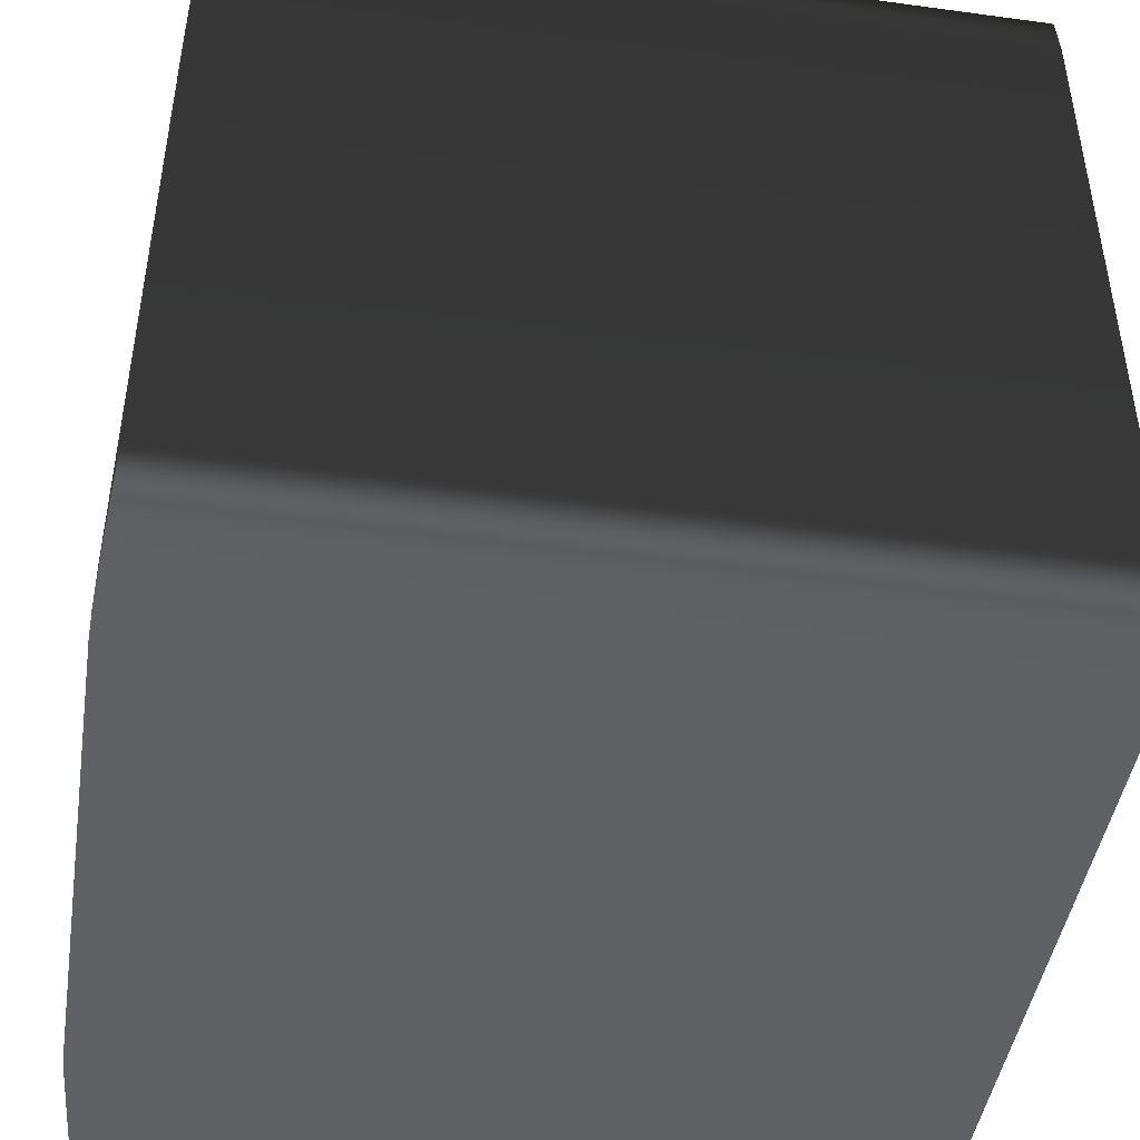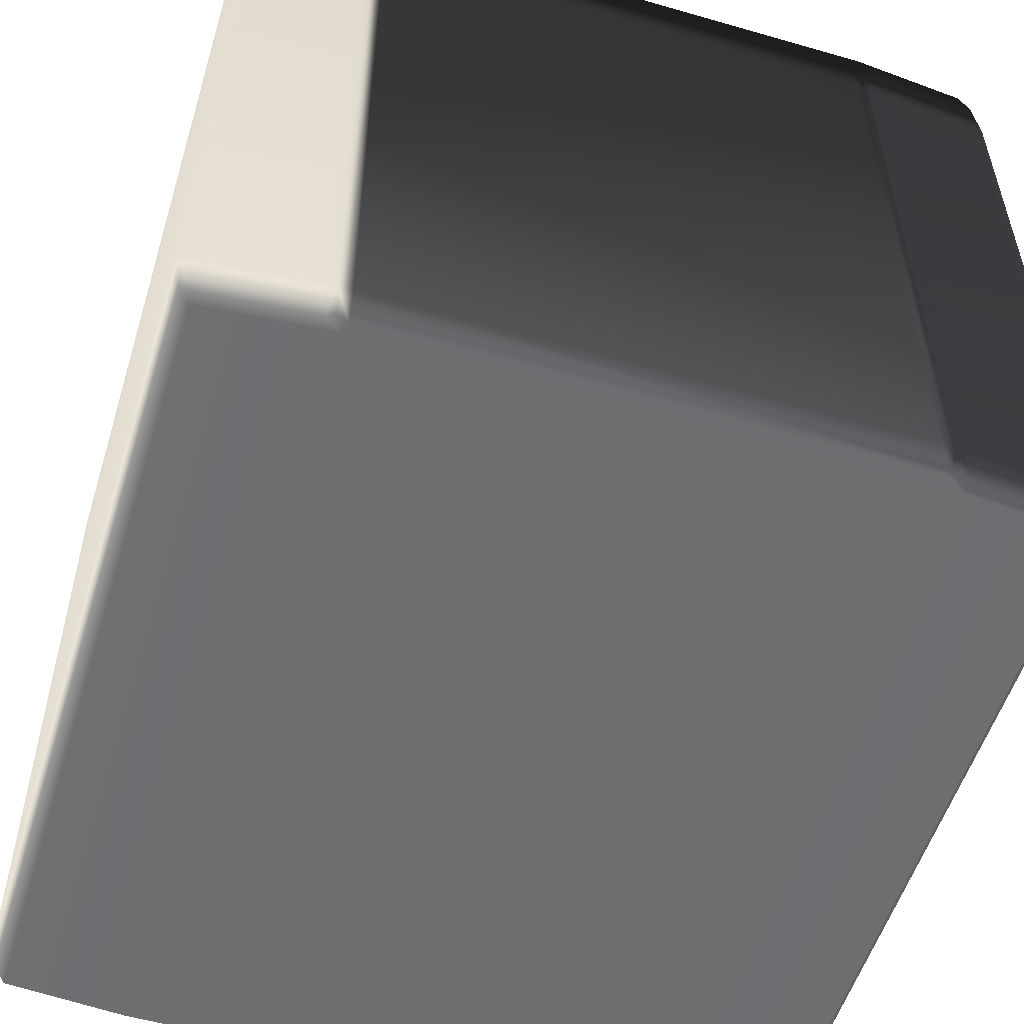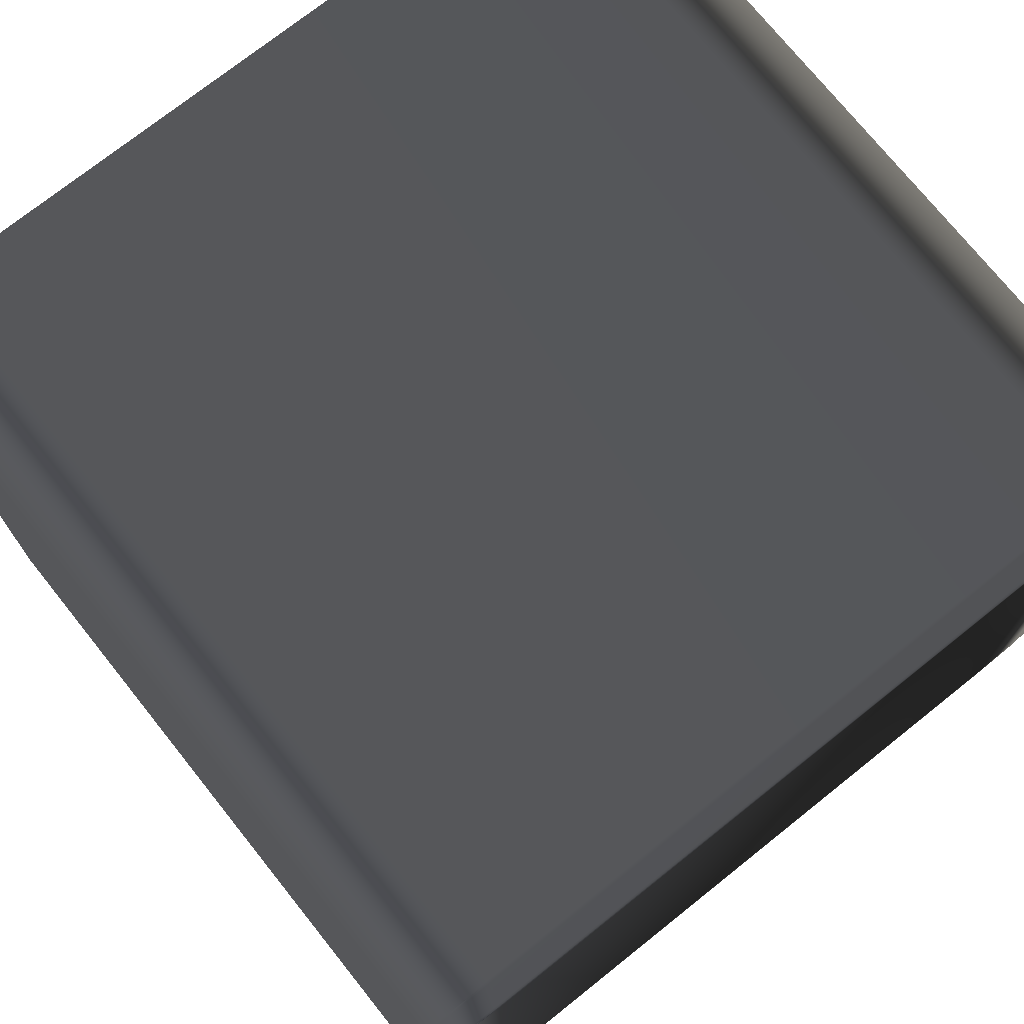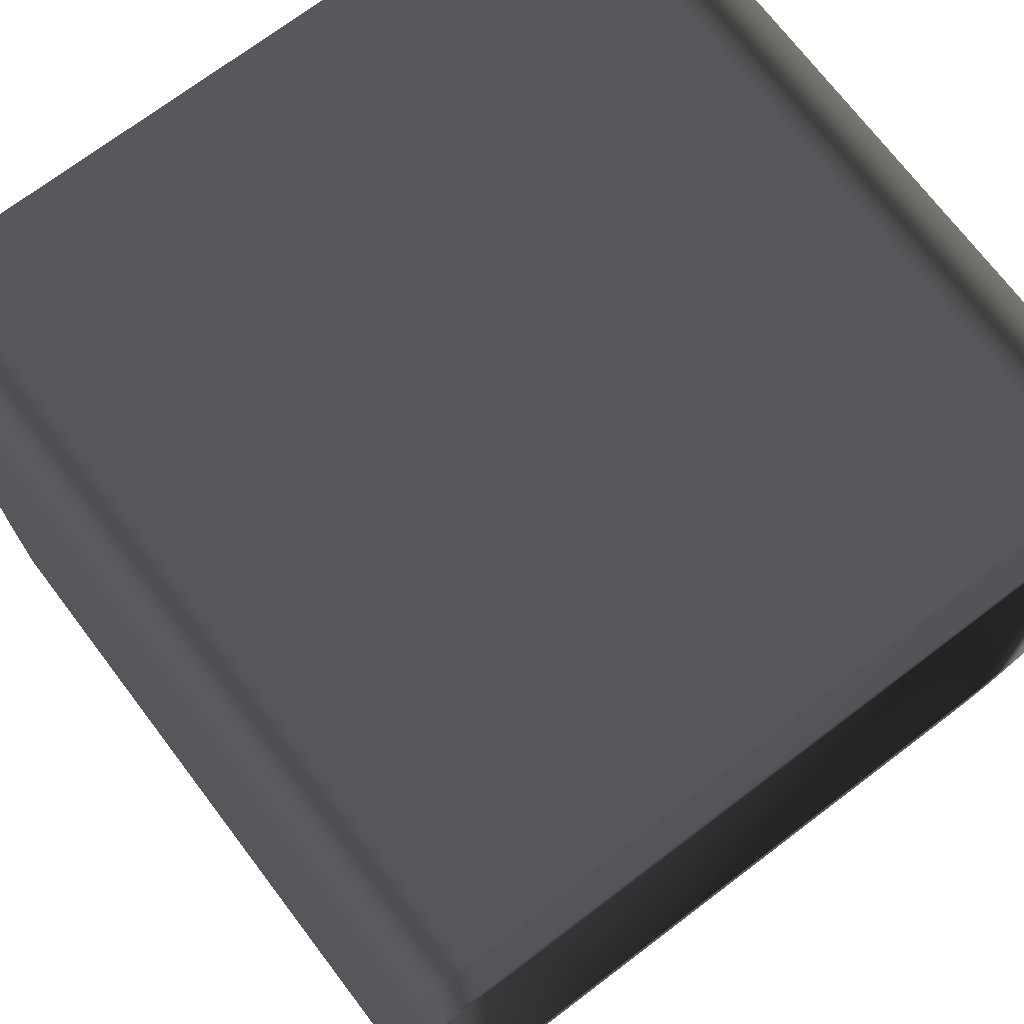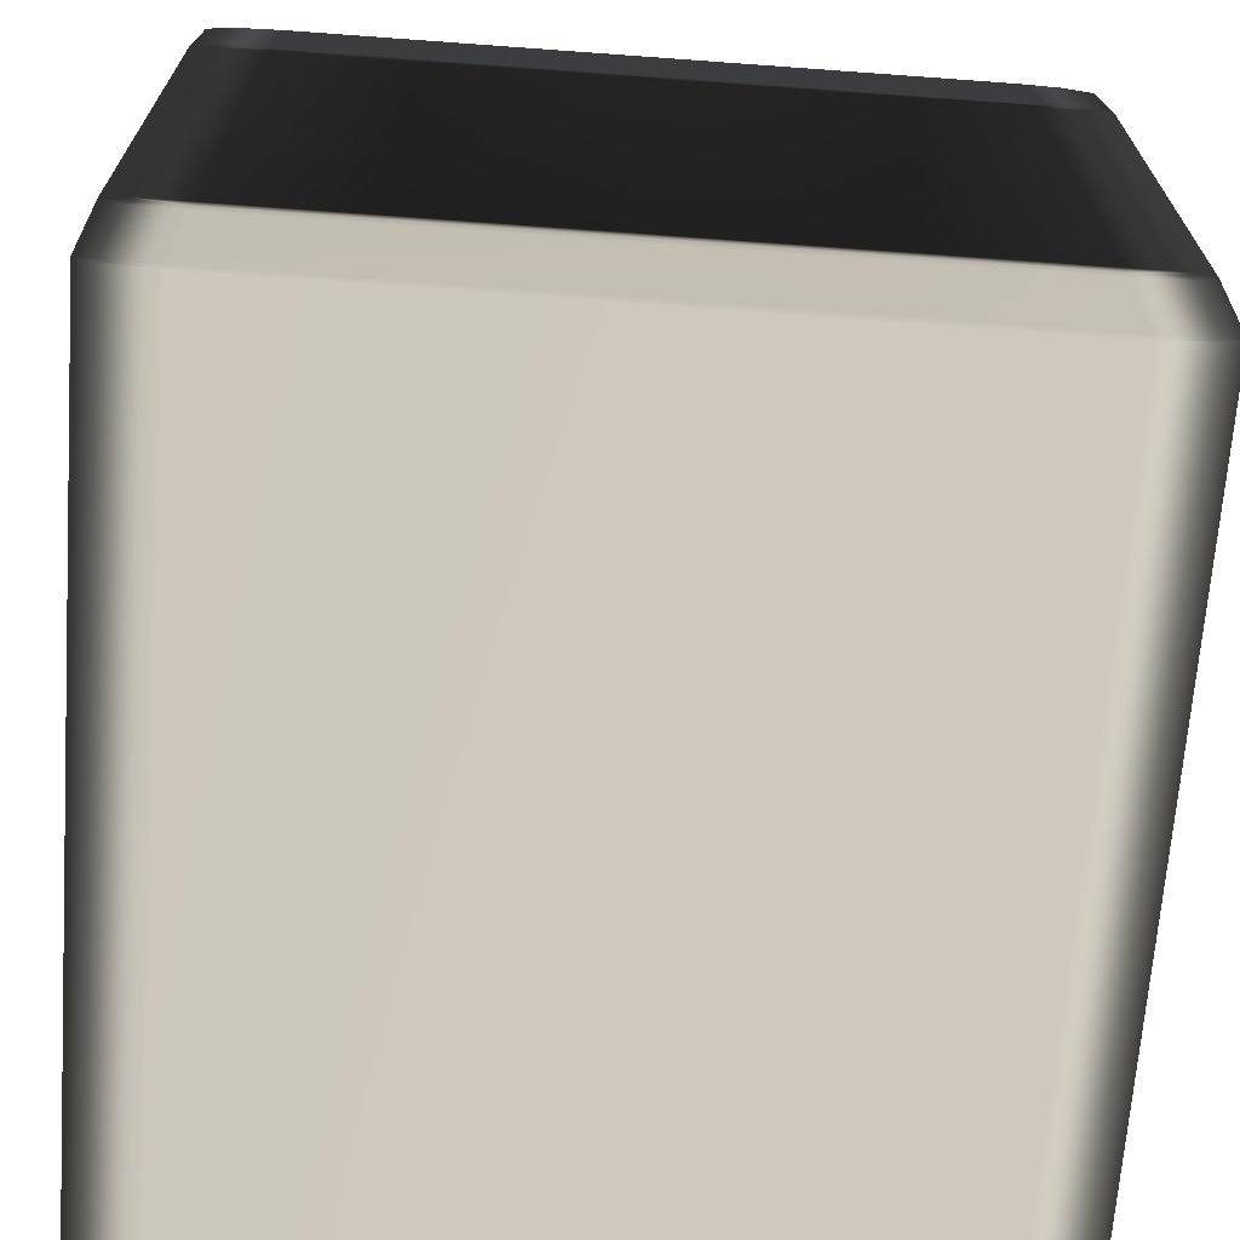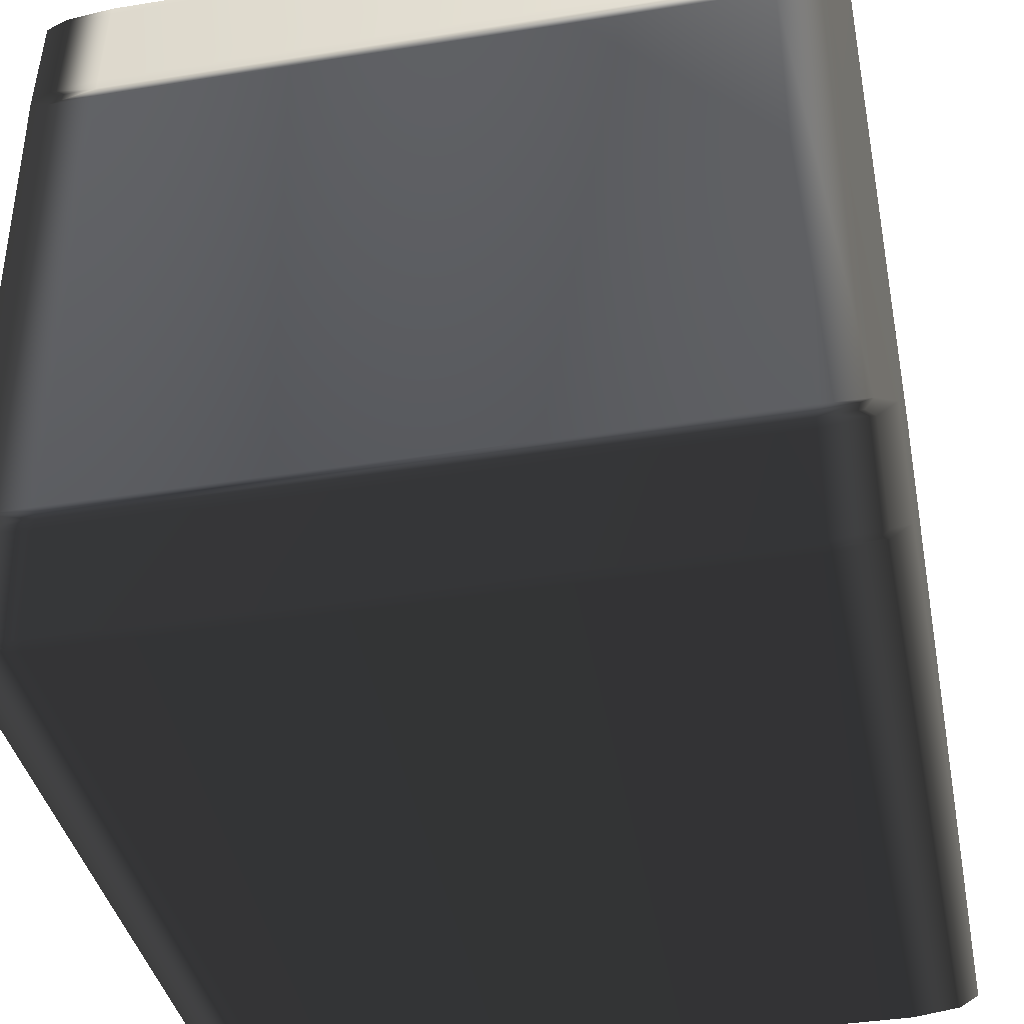
<metadata>
{"format":"obj","ext":"obj","renderer":"f3d","projection":"perspective","resolution":1024,"background":"white","views":[{"elev":-45.4,"azim":171.1,"up":"+Y"},{"elev":-54.5,"azim":-107.0,"up":"+Y"},{"elev":73.6,"azim":51.4,"up":"+Z"},{"elev":71.7,"azim":52.8,"up":"+Z"},{"elev":-68.2,"azim":-94.2,"up":"+Z"},{"elev":-38.8,"azim":101.5,"up":"+Z"}]}
</metadata>
<code>
v -0.499 0.4162 0.3511
v -0.4986 0.4766 0.345
v -0.4877 0.4766 0.4823
v 0.4877 0.4766 -0.4823
v 0.4858 0.4766 -0.4923
v 0.4869 0.4657 -0.4921
v 0.487 0.4162 -0.4966
v 0.4857 -0.4162 -0.5
v 0.487 -0.4162 -0.4966
v 0.4858 0.4766 -0.4923
v 0.4869 0.4657 -0.4921
v 0.4857 0.4162 -0.5
v -0.4858 0.4766 -0.4923
v 0.4857 0.4162 -0.5
v 0.4858 0.4766 -0.4923
v -0.4857 0.4162 -0.5
v -0.5 0.4162 -0.3199
v -0.4994 0.4766 -0.3209
v -0.4994 0.4766 0.3209
v -0.5 0.4162 0.3199
v 0.4877 0.4766 -0.4823
v 0.499 0.4162 -0.3511
v 0.4986 0.4766 -0.345
v 0.4997 0.4162 -0.3368
v 0.4986 0.4766 0.345
v 0.499 0.4162 0.3511
v 0.4882 0.4162 0.4871
v 0.4877 0.4766 0.4823
v -0.4997 0.4162 -0.3368
v -0.4994 0.4657 -0.3349
v -0.5 -0.4162 -0.3199
v -0.4997 -0.4162 -0.3368
v -0.5 -0.4162 0.3199
v -0.4997 -0.4162 0.3368
v -0.4997 0.4162 0.3368
v -0.4994 0.4657 0.3349
v -0.499 -0.4162 0.3511
v -0.4882 -0.4162 0.4871
v -0.4882 0.4162 0.4871
v -0.487 -0.4162 0.4966
v -0.487 0.4162 0.4966
v -0.4869 0.4657 0.4921
v -0.4986 0.4766 -0.345
v -0.499 0.4162 -0.3511
v -0.499 -0.4162 -0.3511
v -0.4882 0.4162 -0.4871
v -0.4877 0.4766 -0.4823
v -0.4882 -0.4162 -0.4871
v -0.487 0.4162 -0.4966
v -0.4869 0.4657 -0.4921
v -0.487 -0.4162 -0.4966
v -0.4986 0.4766 -0.345
v -0.4994 0.4766 -0.3209
v -0.4994 0.4657 -0.3349
v -0.4982 0.5 -0.329
v -0.4877 0.4766 -0.4823
v -0.4982 0.5 0.329
v -0.4994 0.4766 0.3209
v -0.4986 0.4766 0.345
v -0.4994 0.4657 0.3349
v -0.4864 0.5 0.4778
v -0.4877 0.4766 0.4823
v -0.4858 0.4766 0.4923
v -0.4869 0.4657 0.4921
v -0.4858 0.4766 0.4923
v -0.4864 0.5 0.4778
v 0.4864 0.5 0.4778
v -0.4982 0.5 0.329
v 0.4864 0.5 0.4778
v -0.4864 0.5 0.4778
v 0.4858 0.4766 0.4923
v 0.4982 0.5 0.329
v -0.4982 0.5 -0.329
v 0.4858 0.4766 0.4923
v 0.4864 0.5 0.4778
v 0.4877 0.4766 0.4823
v 0.4982 0.5 0.329
v 0.4869 0.4657 0.4921
v 0.4986 0.4766 0.345
v 0.4994 0.4766 0.3209
v 0.4994 0.4657 0.3349
v 0.4982 0.5 -0.329
v 0.4982 0.5 -0.329
v 0.4994 0.4766 -0.3209
v 0.4986 0.4766 -0.345
v 0.4994 0.4657 -0.3349
v 0.4864 0.5 -0.4778
v 0.4864 0.5 -0.4778
v -0.4864 0.5 -0.4778
v -0.4864 0.5 -0.4778
v 0.4858 0.4766 -0.4923
v 0.4864 0.5 -0.4778
v -0.4864 0.5 -0.4778
v -0.4858 0.4766 -0.4923
v -0.4858 0.4766 -0.4923
v -0.4869 0.4657 -0.4921
v -0.487 0.4162 -0.4966
v -0.4858 0.4766 -0.4923
v -0.4869 0.4657 -0.4921
v -0.4857 0.4162 -0.5
v -0.487 -0.4162 -0.4966
v -0.4857 -0.4162 -0.5
v -0.4857 -0.4162 -0.5
v 0.4857 -0.4162 -0.5
v 0.487 0.4162 -0.4966
v 0.4869 0.4657 -0.4921
v 0.4882 0.4162 -0.4871
v 0.487 -0.4162 -0.4966
v 0.4882 -0.4162 -0.4871
v 0.499 -0.4162 -0.3511
v 0.4997 -0.4162 -0.3368
v 0.5 0.4162 -0.3199
v 0.5 -0.4162 -0.3199
v 0.5 0.4162 0.3199
v 0.5 -0.4162 0.3199
v 0.4994 0.4766 -0.3209
v 0.4994 0.4657 -0.3349
v 0.4994 0.4766 0.3209
v 0.4997 0.4162 0.3368
v 0.4997 -0.4162 0.3368
v 0.4994 0.4657 0.3349
v 0.499 -0.4162 0.3511
v 0.4882 -0.4162 0.4871
v 0.487 0.4162 0.4966
v 0.487 -0.4162 0.4966
v 0.4869 0.4657 0.4921
v -0.4858 0.4766 0.4923
v -0.487 0.4162 0.4966
v -0.4869 0.4657 0.4921
v -0.4857 0.4162 0.5
v -0.4857 0.4162 0.5
v -0.4858 0.4766 0.4923
v 0.4858 0.4766 0.4923
v -0.4857 -0.4162 0.5
v -0.487 -0.4162 0.4966
v 0.4857 -0.4162 0.5
v -0.4857 -0.4162 0.5
v 0.4857 0.4162 0.5
v 0.4857 0.4162 0.5
v 0.487 -0.4162 0.4966
v 0.4857 -0.4162 0.5
v 0.487 0.4162 0.4966
v 0.4858 0.4766 0.4923
v 0.4869 0.4657 0.4921
v -0.499 -0.4162 0.3511
v -0.4882 -0.4162 0.4871
v -0.4877 -0.4766 0.4823
v -0.4986 -0.4766 0.345
v -0.4986 -0.4766 0.345
v -0.4877 -0.4766 0.4823
v -0.4864 -0.5 0.4778
v -0.4982 -0.5 0.329
v -0.4982 -0.5 0.329
v -0.4864 -0.5 0.4778
v 0.4864 -0.5 0.4778
v -0.4994 -0.4766 0.3209
v -0.4994 -0.4657 0.3349
v -0.4994 -0.4766 -0.3209
v -0.4982 -0.5 -0.329
v 0.4982 -0.5 0.329
v -0.4982 -0.5 -0.329
v 0.4982 -0.5 0.329
v 0.4864 -0.5 0.4778
v 0.4877 -0.4766 0.4823
v 0.4986 -0.4766 0.345
v -0.4986 -0.4766 -0.345
v -0.4994 -0.4657 -0.3349
v -0.4877 -0.4766 -0.4823
v -0.4864 -0.5 -0.4778
v 0.4994 -0.4766 0.3209
v 0.4994 -0.4657 0.3349
v 0.4982 -0.5 -0.329
v 0.4982 -0.5 -0.329
v 0.4994 -0.4766 -0.3209
v 0.4864 -0.5 -0.4778
v -0.4864 -0.5 -0.4778
v 0.4986 -0.4766 -0.345
v 0.4864 -0.5 -0.4778
v 0.4994 -0.4657 -0.3349
v 0.4877 -0.4766 -0.4823
v -0.4864 -0.5 -0.4778
v 0.4864 -0.5 -0.4778
v 0.4858 -0.4766 -0.4923
v 0.4858 -0.4766 -0.4923
v -0.4858 -0.4766 -0.4923
v 0.4869 -0.4657 -0.4921
v 0.4877 -0.4766 -0.4823
v 0.4986 -0.4766 -0.345
v 0.499 -0.4162 -0.3511
v 0.4882 -0.4162 -0.4871
v 0.4986 -0.4766 0.345
v 0.4877 -0.4766 0.4823
v 0.4882 -0.4162 0.4871
v 0.499 -0.4162 0.3511
v -0.4994 -0.4766 -0.3209
v -0.4994 -0.4657 -0.3349
v -0.4997 -0.4162 -0.3368
v -0.5 -0.4162 -0.3199
v -0.4994 -0.4766 0.3209
v -0.5 -0.4162 0.3199
v -0.4997 -0.4162 0.3368
v -0.4994 -0.4657 0.3349
v -0.4986 -0.4766 -0.345
v -0.499 -0.4162 -0.3511
v -0.4882 -0.4162 -0.4871
v -0.4877 -0.4766 -0.4823
v -0.487 -0.4162 -0.4966
v -0.4869 -0.4657 -0.4921
v -0.487 -0.4162 -0.4966
v -0.4869 -0.4657 -0.4921
v -0.4858 -0.4766 -0.4923
v -0.4857 -0.4162 -0.5
v -0.4858 -0.4766 -0.4923
v 0.4857 -0.4162 -0.5
v -0.4857 -0.4162 -0.5
v 0.4858 -0.4766 -0.4923
v 0.4858 -0.4766 -0.4923
v 0.487 -0.4162 -0.4966
v 0.4857 -0.4162 -0.5
v 0.4869 -0.4657 -0.4921
v -0.4858 -0.4766 -0.4923
v -0.4869 -0.4657 -0.4921
v 0.487 -0.4162 -0.4966
v 0.4869 -0.4657 -0.4921
v 0.4997 -0.4162 -0.3368
v 0.4994 -0.4657 -0.3349
v 0.4994 -0.4766 -0.3209
v 0.5 -0.4162 -0.3199
v 0.5 -0.4162 0.3199
v 0.4994 -0.4766 0.3209
v 0.4997 -0.4162 0.3368
v 0.4994 -0.4657 0.3349
v -0.4858 -0.4766 0.4923
v -0.4869 -0.4657 0.4921
v -0.487 -0.4162 0.4966
v -0.4857 -0.4162 0.5
v -0.4857 -0.4162 0.5
v 0.4858 -0.4766 0.4923
v -0.4858 -0.4766 0.4923
v 0.4857 -0.4162 0.5
v 0.487 -0.4162 0.4966
v 0.4858 -0.4766 0.4923
v 0.4857 -0.4162 0.5
v 0.4869 -0.4657 0.4921
v -0.487 -0.4162 0.4966
v -0.4869 -0.4657 0.4921
v -0.4869 -0.4657 0.4921
v -0.4858 -0.4766 0.4923
v -0.4858 -0.4766 0.4923
v 0.4864 -0.5 0.4778
v -0.4864 -0.5 0.4778
v 0.4858 -0.4766 0.4923
v 0.4858 -0.4766 0.4923
v 0.4869 -0.4657 0.4921
v 0.4869 -0.4657 0.4921
v 0.487 -0.4162 0.4966
g Cube_(54)_2464_11
f 1 3 2
f 4 6 5
f 7 9 8
f 10 11 7
f 10 7 12
f 13 15 14
f 13 14 16
f 17 19 18
f 17 20 19
f 21 23 22
f 23 24 22
f 25 27 26
f 25 28 27
f 18 30 29
f 18 29 17
f 29 31 17
f 29 32 31
f 17 31 33
f 17 33 20
f 20 33 34
f 20 34 35
f 35 19 20
f 35 36 19
f 2 36 35
f 35 34 37
f 2 35 1
f 35 37 1
f 1 37 38
f 1 38 39
f 39 38 40
f 1 39 3
f 39 40 41
f 41 3 39
f 41 42 3
f 29 30 43
f 29 43 44
f 44 32 29
f 44 45 32
f 43 46 44
f 46 45 44
f 43 47 46
f 46 48 45
f 47 49 46
f 49 48 46
f 47 50 49
f 49 51 48
f 52 54 53
f 52 53 55
f 55 56 52
f 53 57 55
f 53 58 57
f 58 59 57
f 58 60 59
f 59 61 57
f 59 62 61
f 62 63 61
f 62 64 63
f 65 67 66
f 68 70 69
f 65 71 67
f 68 69 72
f 73 68 72
f 74 76 75
f 77 75 76
f 74 78 76
f 77 76 79
f 79 80 77
f 79 81 80
f 82 77 80
f 73 72 83
f 82 80 84
f 84 85 82
f 84 86 85
f 87 82 85
f 73 83 88
f 87 85 4
f 4 5 87
f 73 88 89
f 90 92 91
f 55 93 56
f 90 91 94
f 95 56 93
f 95 96 56
f 97 99 98
f 97 98 100
f 100 101 97
f 100 102 101
f 14 103 16
f 14 104 103
f 7 8 12
f 105 106 21
f 105 21 107
f 107 108 105
f 107 109 108
f 21 22 107
f 22 109 107
f 22 110 109
f 24 110 22
f 24 111 110
f 112 111 24
f 112 113 111
f 114 113 112
f 114 115 113
f 24 116 112
f 116 114 112
f 24 117 116
f 23 117 24
f 116 118 114
f 119 115 114
f 118 119 114
f 119 120 115
f 118 121 119
f 119 121 25
f 119 25 26
f 26 120 119
f 26 122 120
f 27 122 26
f 27 123 122
f 124 123 27
f 124 125 123
f 28 124 27
f 28 126 124
f 127 129 128
f 127 128 130
f 131 133 132
f 128 134 130
f 128 135 134
f 131 137 136
f 131 136 138
f 131 138 133
f 139 141 140
f 139 140 142
f 142 143 139
f 142 144 143
f 145 147 146
f 145 148 147
f 149 151 150
f 149 152 151
f 153 155 154
f 156 152 149
f 156 149 157
f 158 152 156
f 158 159 152
f 153 160 155
f 161 160 153
f 162 164 163
f 162 165 164
f 166 159 158
f 166 158 167
f 159 166 168
f 159 168 169
f 165 162 170
f 165 170 171
f 172 170 162
f 161 173 160
f 172 174 170
f 161 176 175
f 161 175 173
f 174 172 177
f 178 177 172
f 174 177 179
f 178 180 177
f 181 183 182
f 180 178 184
f 181 185 183
f 180 184 186
f 187 189 188
f 187 190 189
f 191 193 192
f 191 194 193
f 195 197 196
f 195 198 197
f 198 195 199
f 198 199 200
f 201 200 199
f 201 199 202
f 148 201 202
f 148 145 201
f 197 203 196
f 197 204 203
f 203 204 205
f 203 205 206
f 206 205 207
f 206 207 208
f 209 211 210
f 209 212 211
f 213 215 214
f 213 214 216
f 217 219 218
f 217 218 220
f 221 168 222
f 221 169 168
f 223 187 224
f 223 190 187
f 188 189 225
f 188 225 226
f 225 227 226
f 225 228 227
f 227 228 229
f 227 229 230
f 230 229 231
f 230 231 232
f 231 191 232
f 231 194 191
f 233 235 234
f 233 236 235
f 237 239 238
f 237 238 240
f 241 243 242
f 241 242 244
f 245 147 246
f 245 146 147
f 150 248 247
f 150 151 248
f 249 251 250
f 249 250 252
f 253 163 164
f 253 164 254
f 192 256 255
f 192 193 256

</code>
